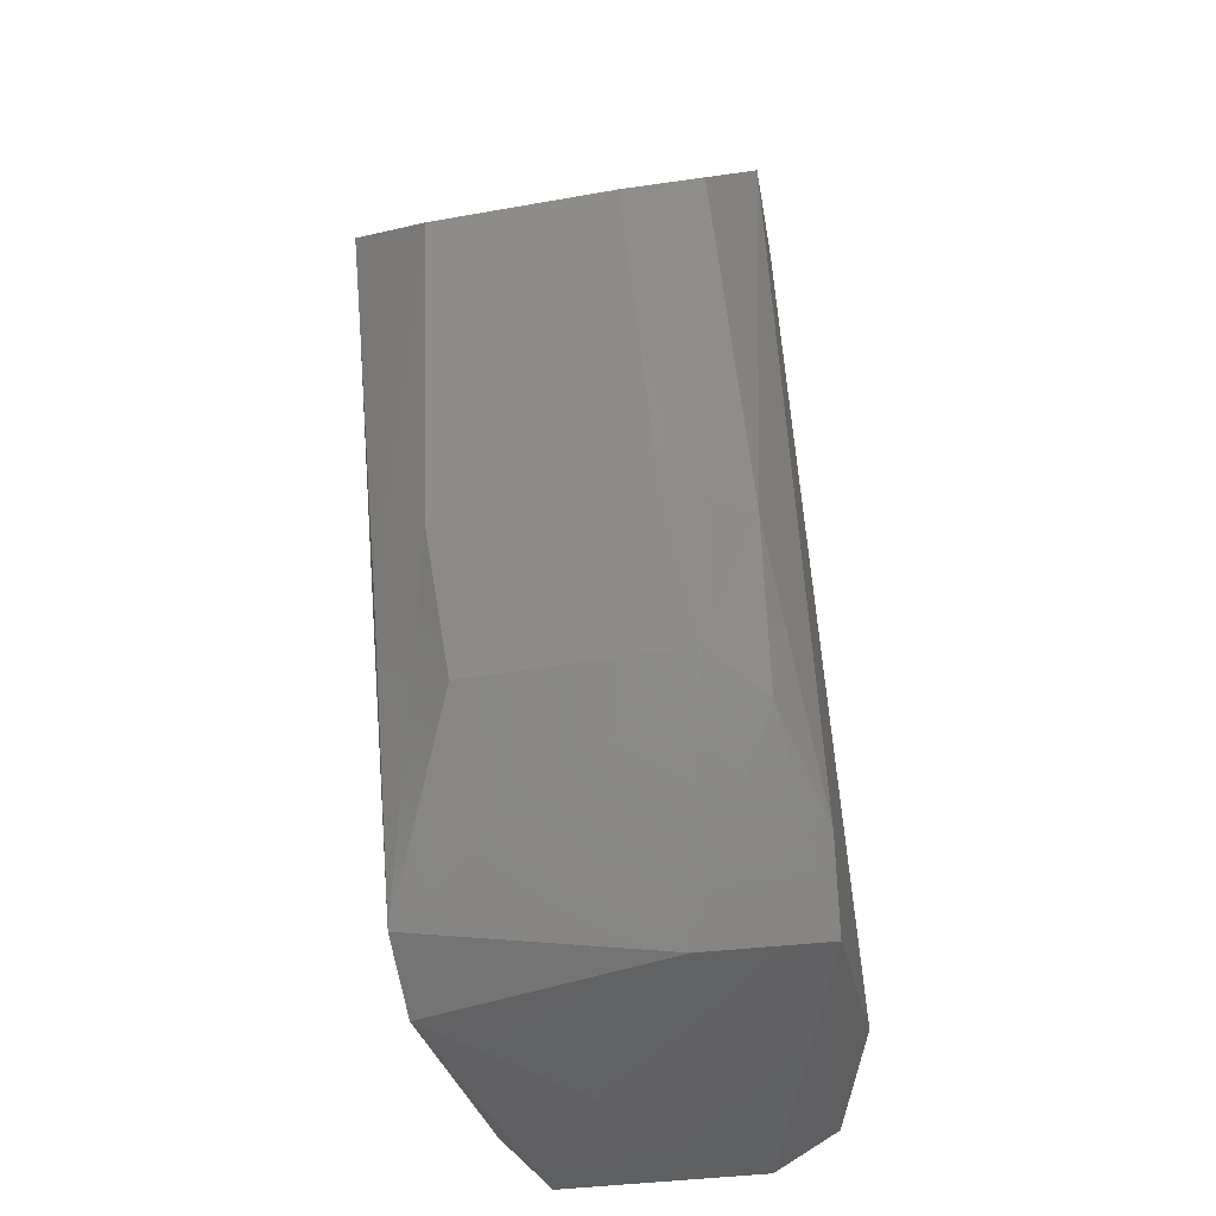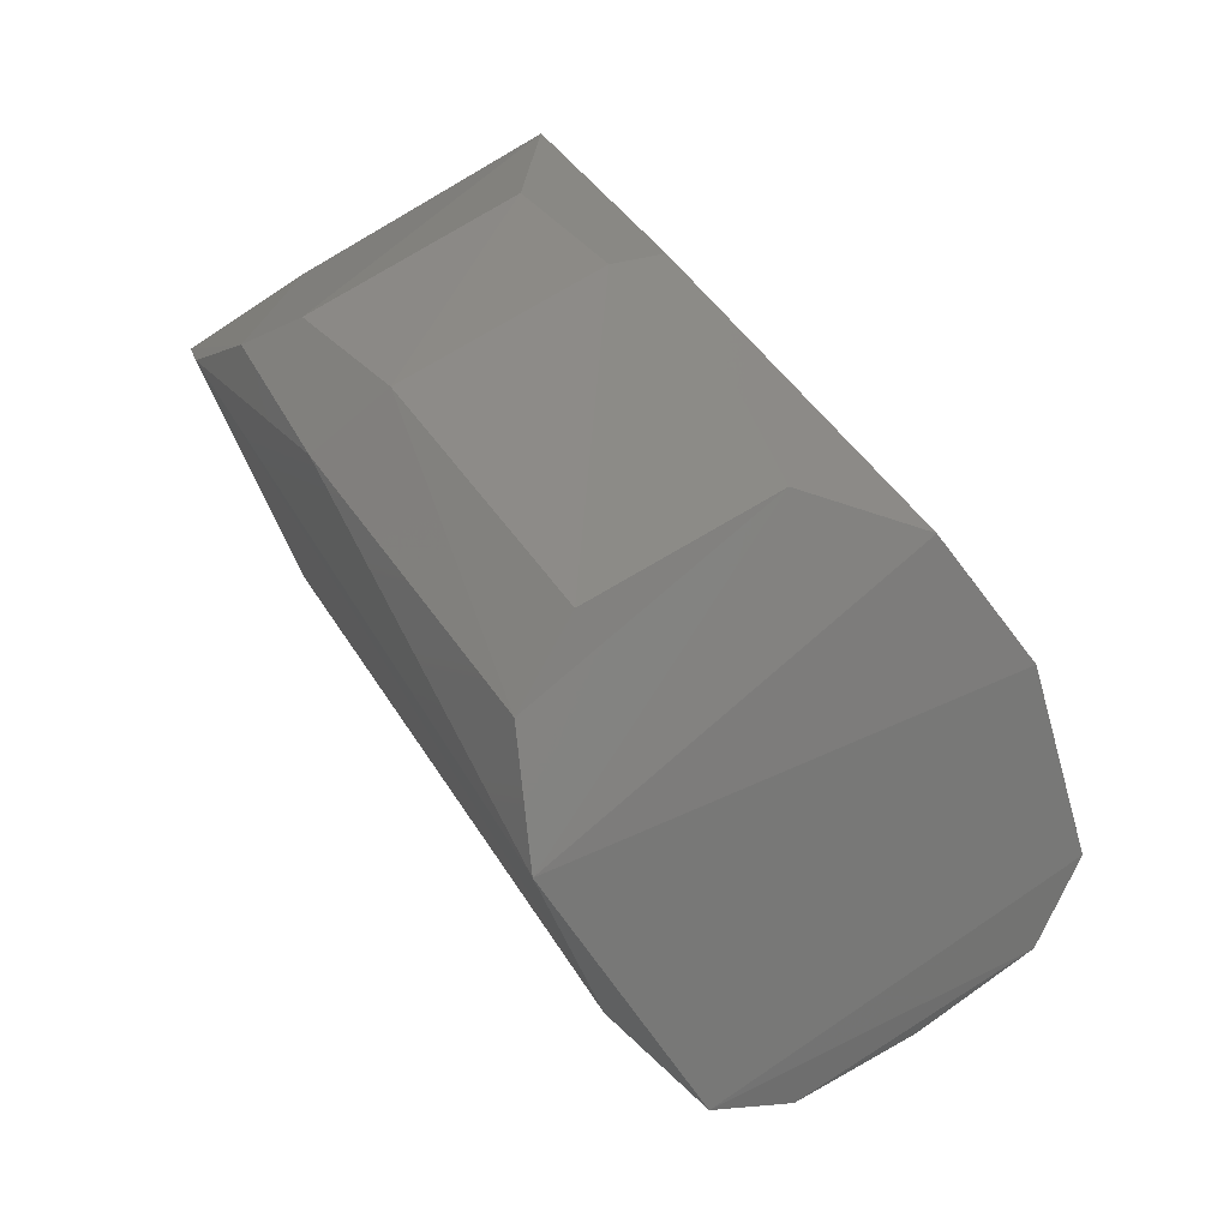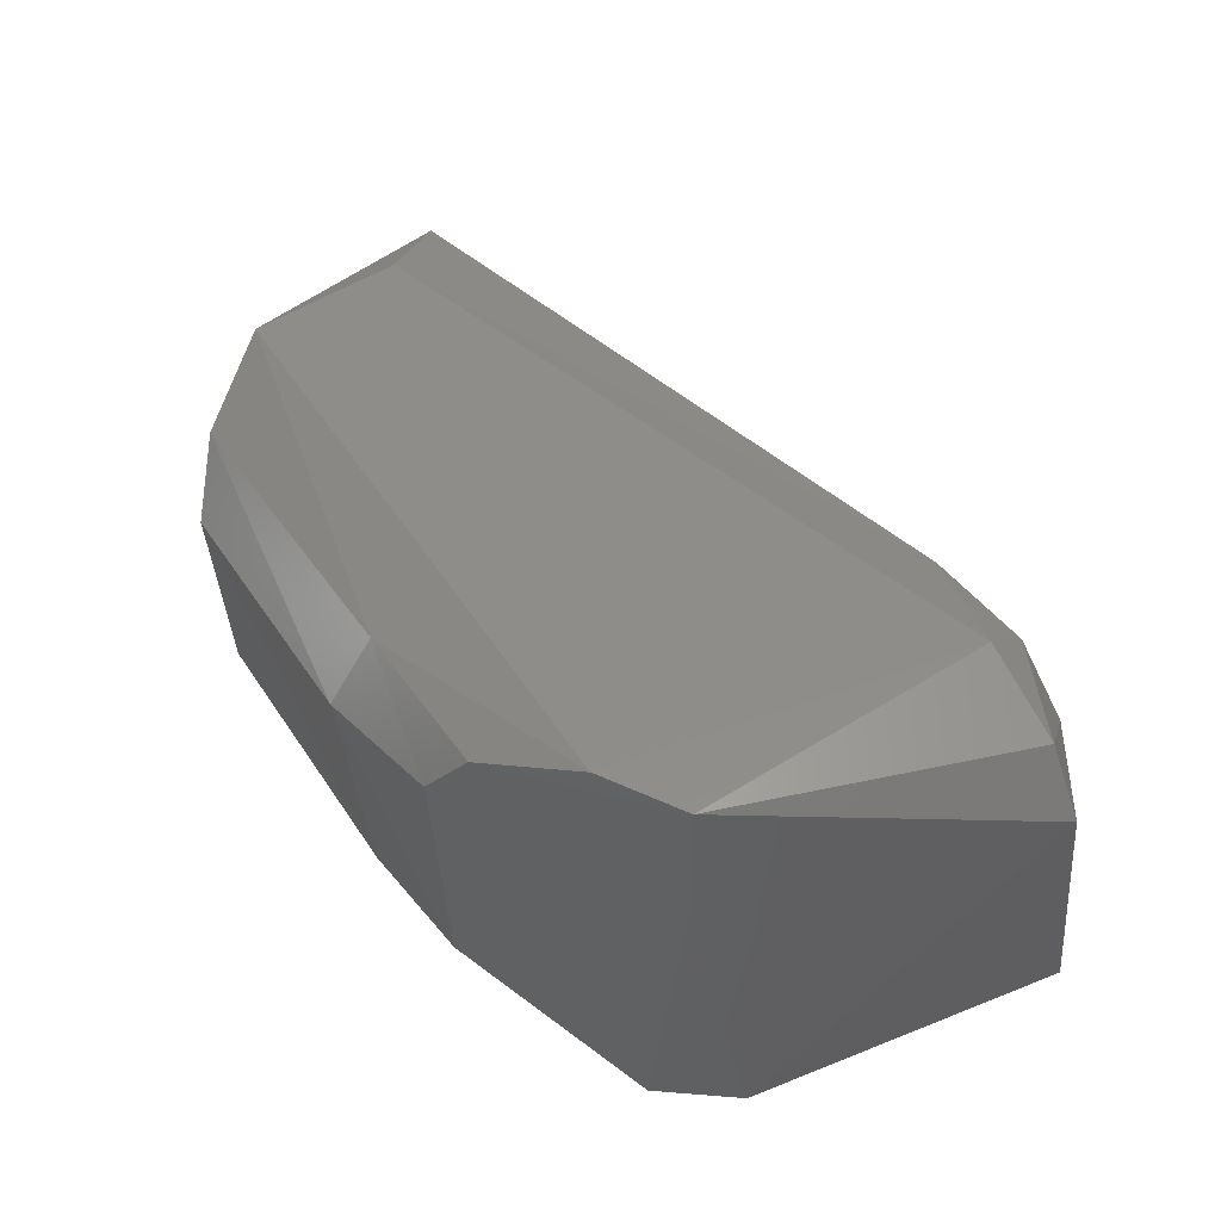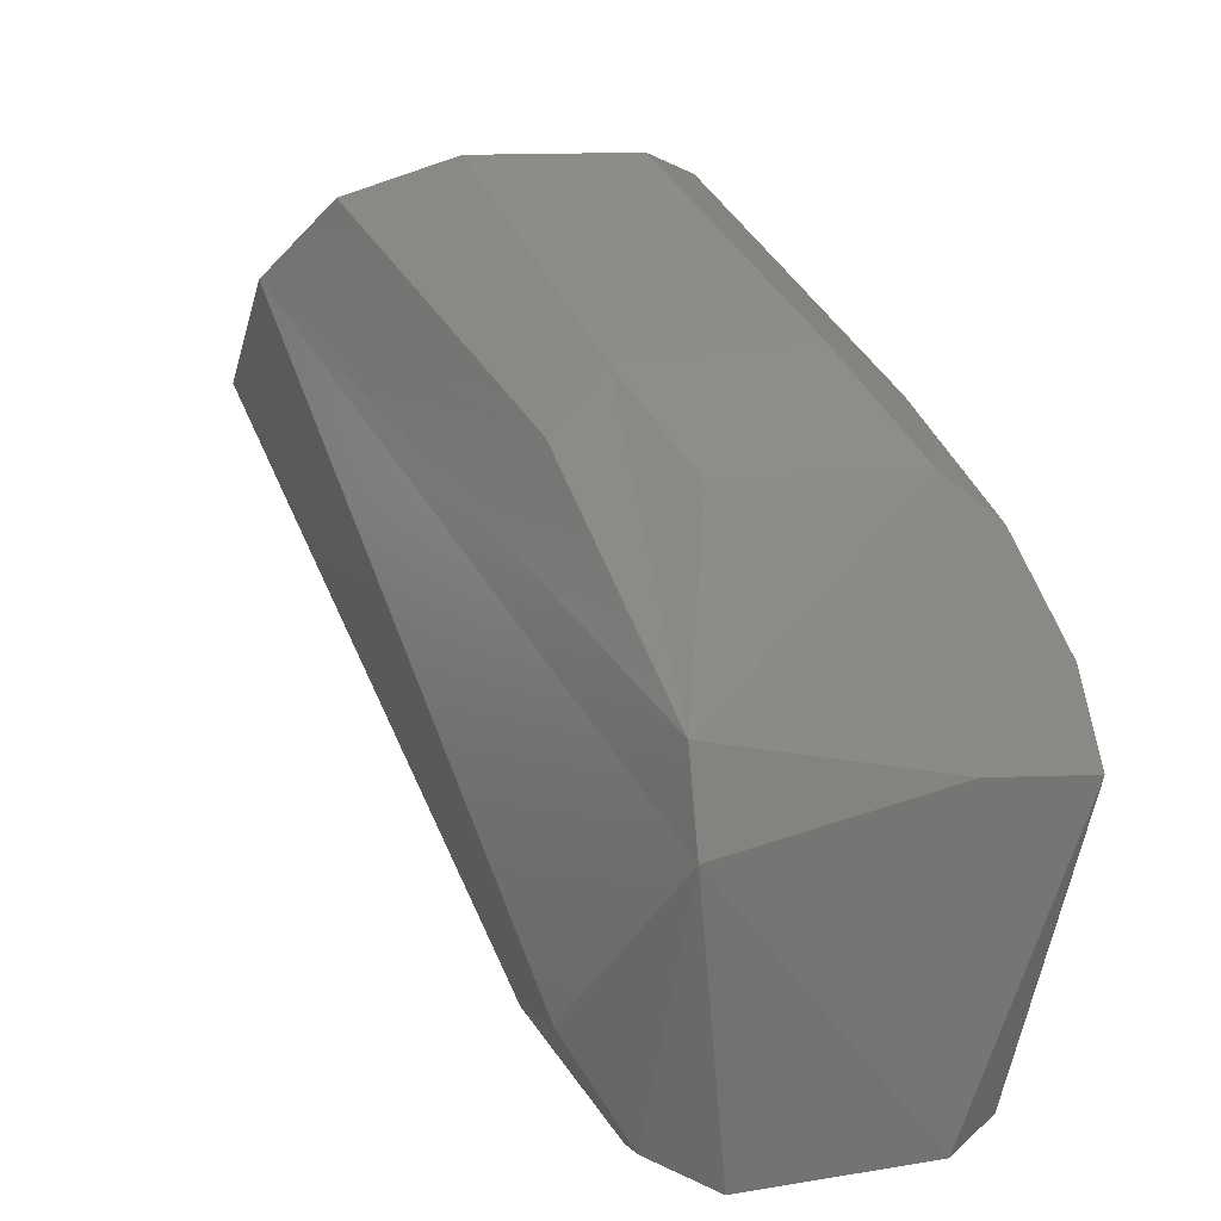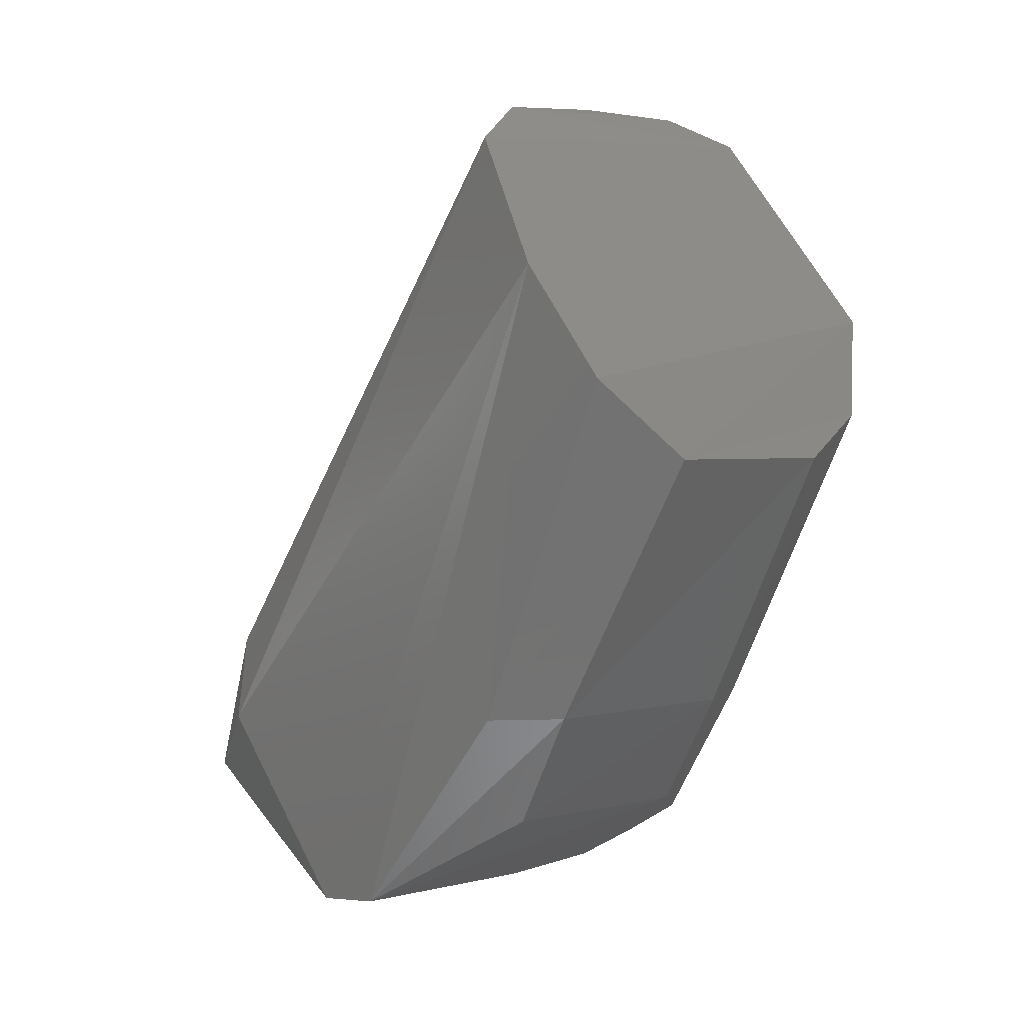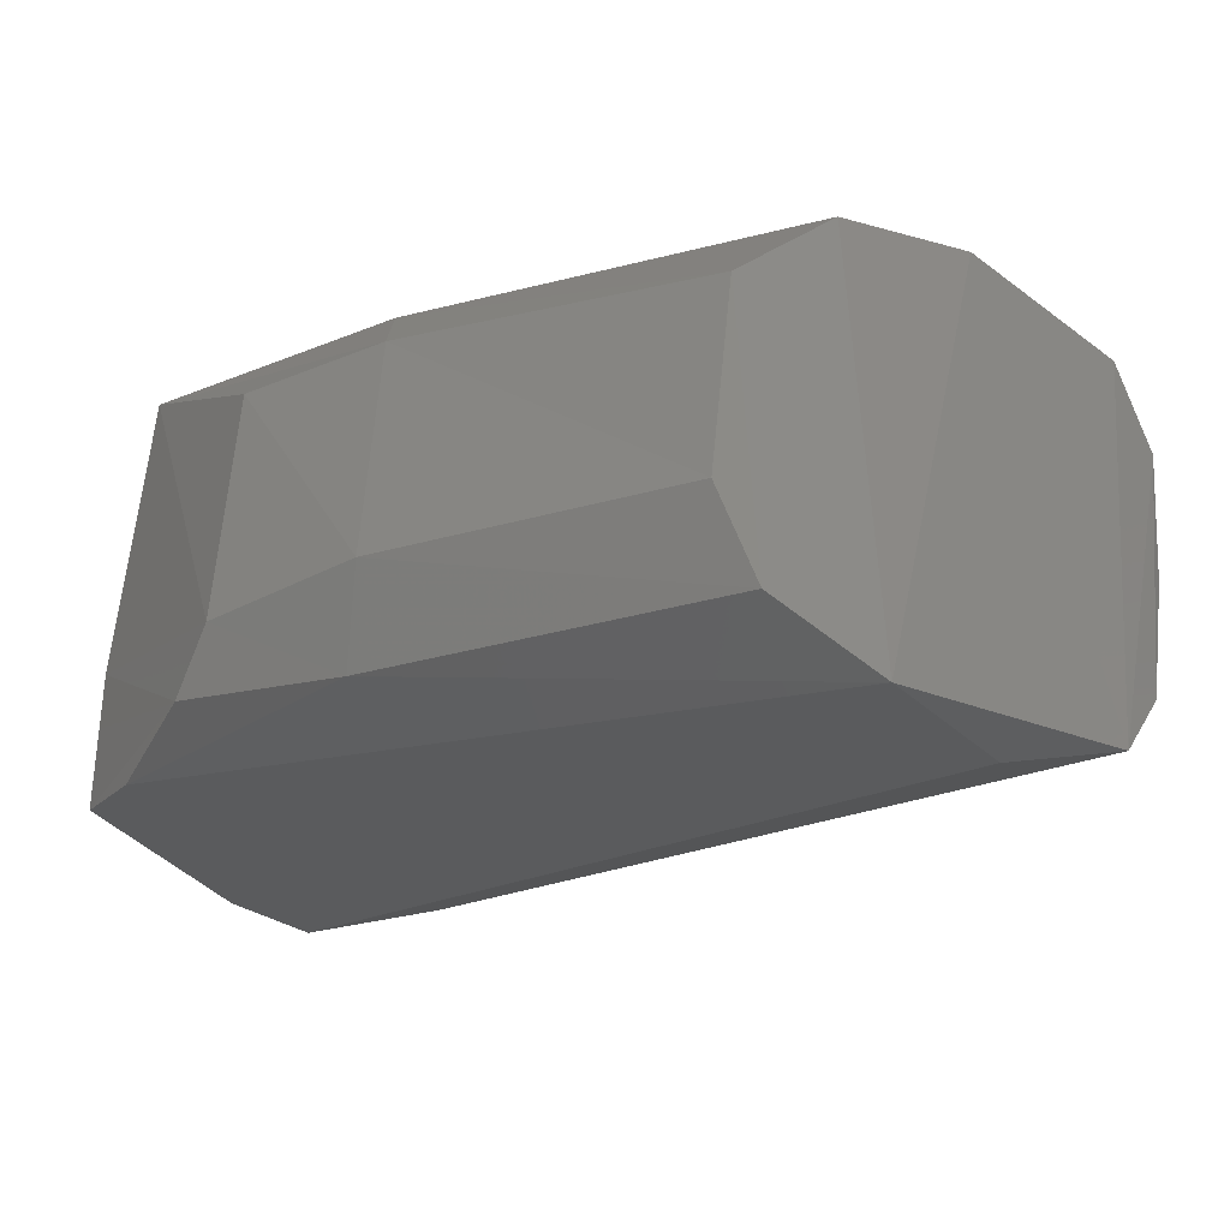
<metadata>
{"format":"stl","ext":"stl","renderer":"f3d","projection":"perspective","resolution":1024,"background":"white","views":[{"elev":-57.8,"azim":10.3,"up":"+Y"},{"elev":74.0,"azim":147.8,"up":"+Z"},{"elev":-47.5,"azim":95.1,"up":"+Y"},{"elev":9.3,"azim":-30.7,"up":"+Z"},{"elev":4.6,"azim":-38.9,"up":"+Y"},{"elev":63.2,"azim":94.3,"up":"+Z"}]}
</metadata>
<code>
# stl→obj: 38 verts, 72 faces
v -0.01416 0.01822 0.02053
v -0.006206 0.01803 0.02062
v -0.002811 0.01985 0.01976
v -0.0007438 0.02418 0.01789
v -0.01773 0.02171 0.01892
v -0.001483 -0.002744 0.003305
v -0.001503 0.002587 -0.01122
v -0.0007942 0.02831 0.01216
v -0.002125 0.0328 0.01092
v -0.0176 0.03234 0.01112
v -0.01884 0.0266 0.01568
v -0.00181 -0.004734 -0.0002177
v -0.01495 0.006115 0.01352
v -0.005969 0.006138 0.01401
v -0.01433 0.008976 -0.01088
v -0.00972 0.03425 0.009038
v -0.005108 0.007628 -0.01187
v -0.003242 -0.001055 -0.01307
v -0.006154 -0.002206 -0.01382
v -0.002483 0.006037 0.01187
v -0.0145 0.0006792 0.009992
v -0.01812 -0.00407 0.002638
v -0.005153 0.0005816 0.009898
v -0.01812 -0.004697 -0.00121
v -0.01513 -0.001784 -0.01354
v -0.00726 -0.004886 0.0003366
v -0.01472 0.03401 0.009487
v -0.01862 0.003592 -0.008636
v -0.01748 0.006002 0.01112
v -0.006154 0.002959 -0.0139
v -0.004828 0.03403 0.009453
v -0.01722 0.00037 -0.01242
v -0.01626 0.002853 -0.013
v -0.01774 0.007526 -0.009126
v -0.002364 0.008043 -0.009752
v -0.01329 0.005257 -0.0132
v -0.002895 -0.0004792 0.007913
v -0.003176 0.004369 -0.01257
f 1 2 3
f 1 3 4
f 1 4 5
f 6 7 8
f 6 8 4
f 9 10 11
f 9 11 4
f 12 7 6
f 13 14 2
f 13 2 1
f 15 16 17
f 18 7 12
f 18 12 19
f 20 6 4
f 21 22 23
f 21 23 14
f 21 14 13
f 24 25 19
f 19 12 26
f 19 26 24
f 24 26 22
f 27 16 15
f 27 10 9
f 11 10 28
f 11 28 24
f 11 24 22
f 11 22 29
f 11 29 5
f 11 5 4
f 3 2 14
f 3 14 20
f 3 20 4
f 30 18 19
f 30 19 25
f 31 17 16
f 31 16 27
f 31 27 9
f 32 25 24
f 32 24 28
f 32 33 25
f 34 33 32
f 34 32 28
f 34 28 10
f 34 10 27
f 34 27 15
f 34 15 33
f 35 17 31
f 35 31 9
f 8 7 35
f 8 35 9
f 8 9 4
f 36 15 17
f 36 17 30
f 36 30 25
f 36 25 33
f 36 33 15
f 22 21 13
f 22 13 29
f 29 13 1
f 29 1 5
f 37 6 20
f 20 14 23
f 20 23 37
f 26 12 37
f 26 37 23
f 26 23 22
f 37 12 6
f 38 7 18
f 38 18 30
f 38 30 17
f 38 17 35
f 38 35 7

</code>
